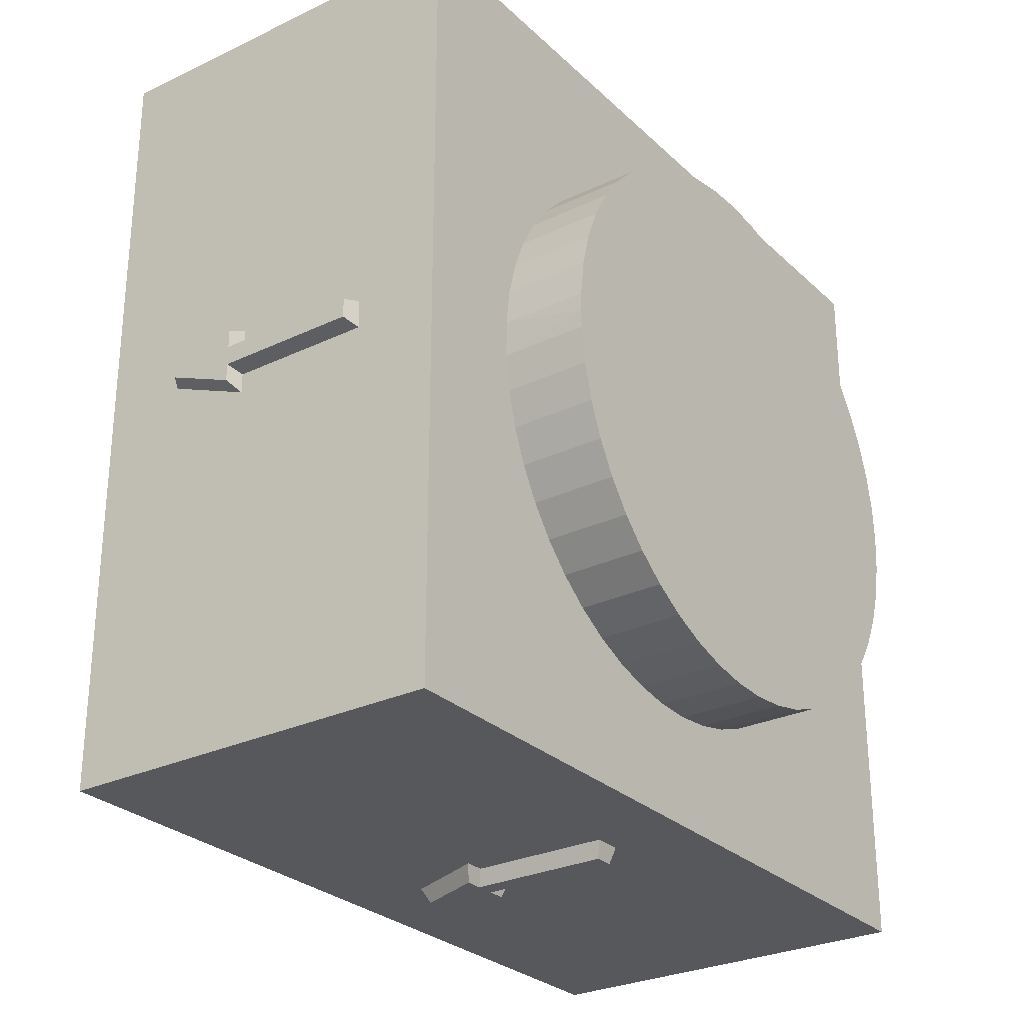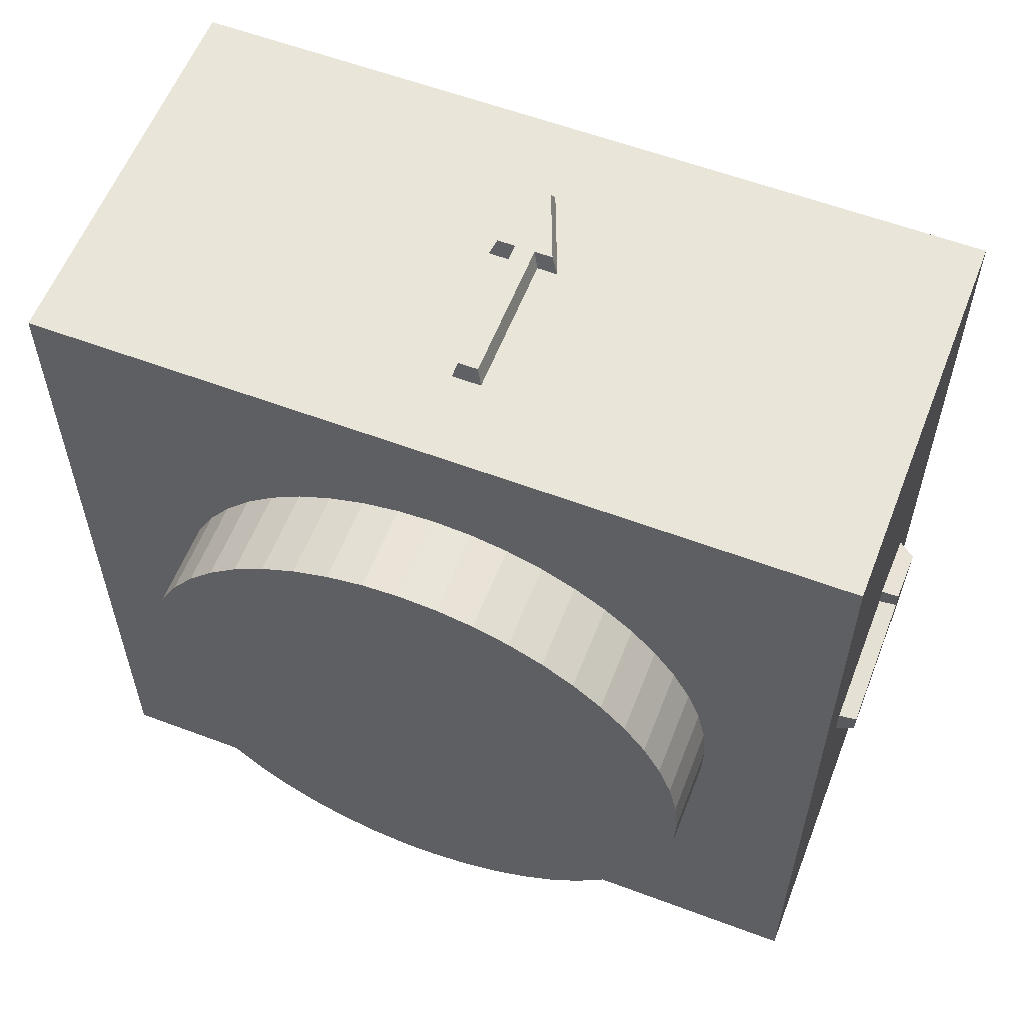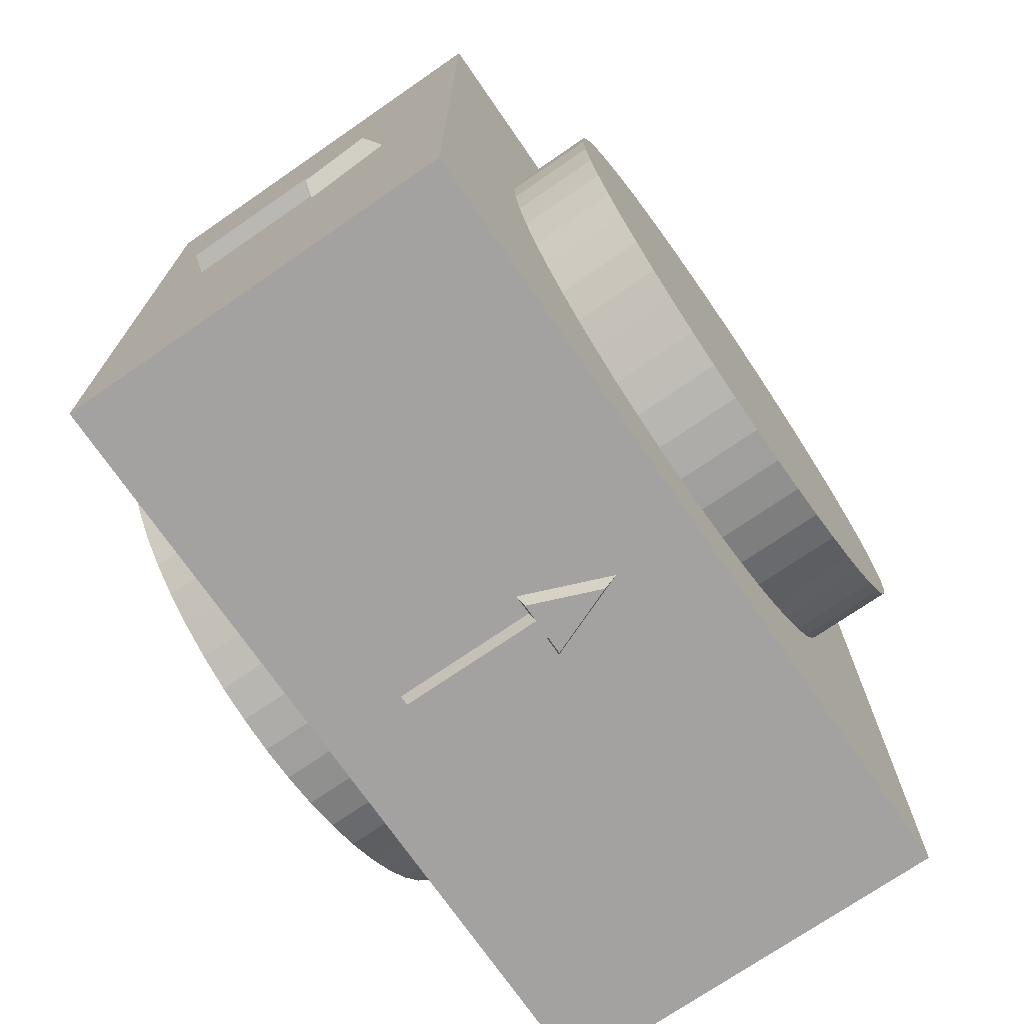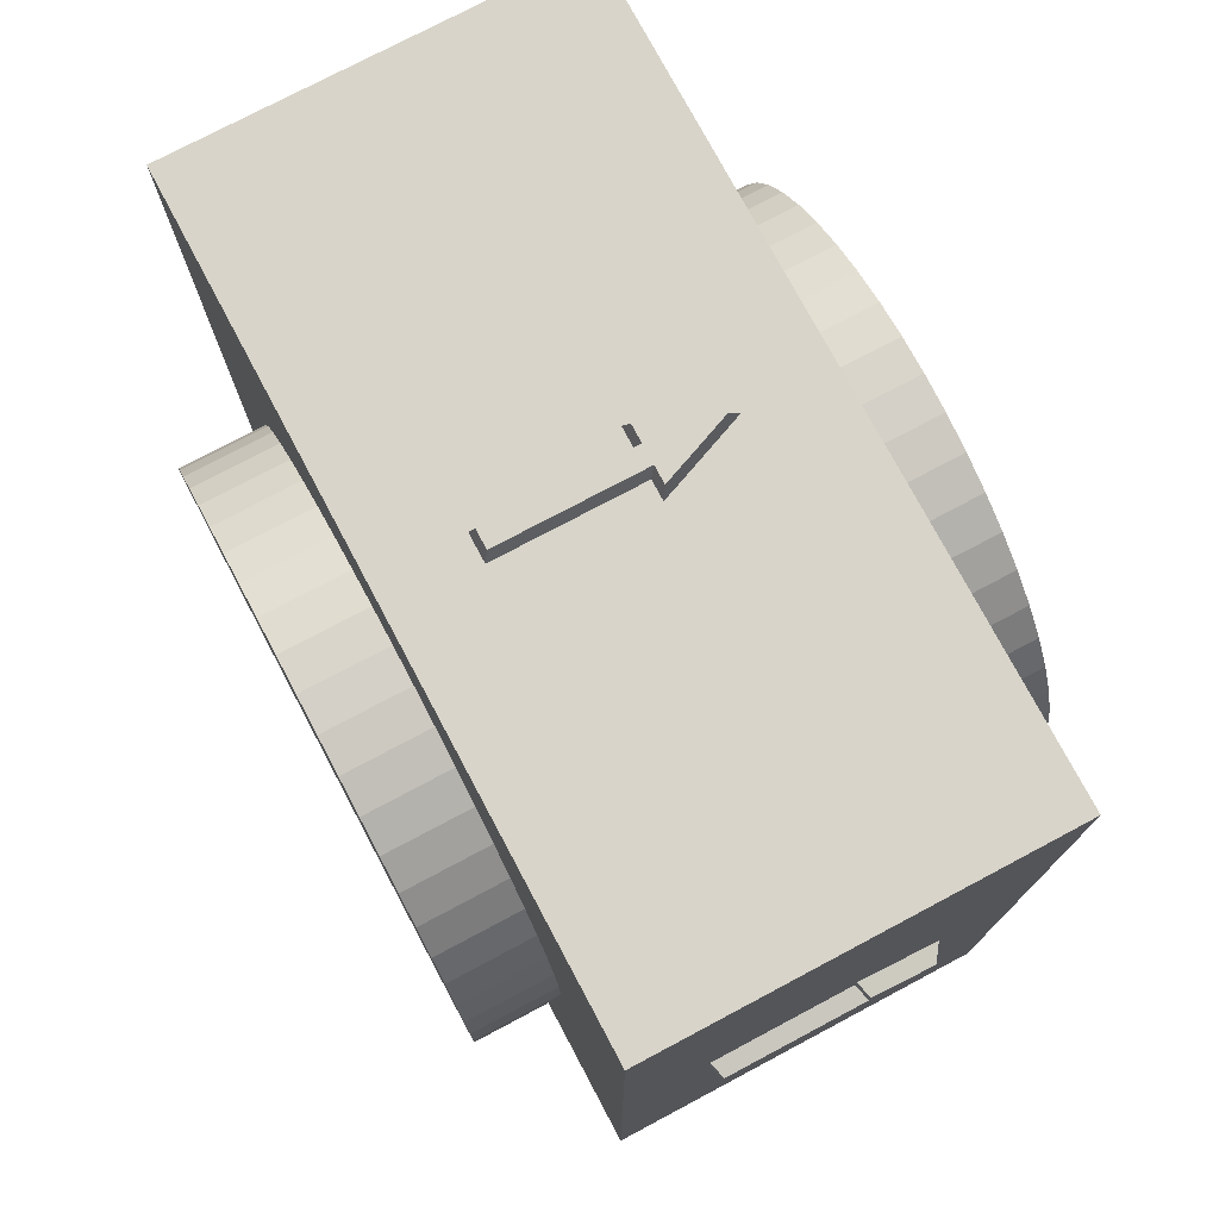
<metadata>
{"format":"obj","ext":"obj","renderer":"f3d","projection":"perspective","resolution":1024,"background":"white","views":[{"elev":-28.0,"azim":35.9,"up":"+Z"},{"elev":58.4,"azim":111.2,"up":"+Y"},{"elev":-72.7,"azim":-145.4,"up":"+Z"},{"elev":75.7,"azim":152.0,"up":"+Z"}]}
</metadata>
<code>
o compressor_suction
v 0.7 -0.025 0.7
v 0.45 -0.025 0.7
v 0.45 -0.06 0.7
v 0.3 0 0.7
v 0.45 0.06 0.7
v 0.85 0.7 0.7
v 0.45 0.025 0.7
v 0.7 0.025 0.7
v 0.85 -0.7 0.7
v 0.15 -0.7 0.7
v 0.15 0.7 0.7
v 0.7 -0.7 -0.025
v 0.45 -0.7 -0.025
v 0.45 -0.7 -0.06
v 0.3 -0.7 -0
v 0.45 -0.7 0.06
v 0.45 -0.7 0.025
v 0.7 -0.7 0.025
v 0.85 -0.7 -0.7
v 0.15 -0.7 -0.7
v 0.7 0.025 -0.7
v 0.45 0.025 -0.7
v 0.45 0.06 -0.7
v 0.3 -0 -0.7
v 0.45 -0.06 -0.7
v 0.45 -0.025 -0.7
v 0.7 -0.025 -0.7
v 0.85 0.7 -0.7
v 0.15 0.7 -0.7
v 0.7 0.7 0.025
v 0.45 0.7 0.025
v 0.45 0.7 0.06
v 0.3 0.7 0
v 0.45 0.7 -0.06
v 0.45 0.7 -0.025
v 0.7 0.7 -0.025
v 1 -0.5 -0
v 1 -0.499 0.03204
v 0.85 -0.499 0.03204
v 1 -0.4908 0.09558
v 0.85 -0.4908 0.09558
v 1 -0.4745 0.1576
v 0.85 -0.4745 0.1576
v 1 -0.4505 0.2169
v 0.85 -0.4505 0.2169
v 1 -0.419 0.2728
v 0.85 -0.419 0.2728
v 1 -0.3807 0.3241
v 0.85 -0.3807 0.3241
v 1 -0.3362 0.3701
v 0.85 -0.3362 0.3701
v 1 -0.2861 0.4101
v 0.85 -0.2861 0.4101
v 1 -0.2313 0.4433
v 0.85 -0.2313 0.4433
v 1 -0.1727 0.4692
v 0.85 -0.1727 0.4692
v 1 -0.1113 0.4875
v 0.85 -0.1113 0.4875
v 1 -0.04801 0.4977
v 0.85 -0.04801 0.4977
v 1 0.01603 0.4997
v 0.85 0.01603 0.4997
v 1 0.0798 0.4936
v 0.85 0.0798 0.4936
v 1 0.1423 0.4793
v 0.85 0.1423 0.4793
v 1 0.2024 0.4572
v 0.85 0.2024 0.4572
v 1 0.2592 0.4276
v 0.85 0.2592 0.4276
v 1 0.3117 0.3909
v 0.85 0.3117 0.3909
v 1 0.3592 0.3478
v 0.85 0.3592 0.3478
v 1 0.4007 0.2991
v 0.85 0.4007 0.2991
v 1 0.4357 0.2454
v 0.85 0.4357 0.2454
v 1 0.4635 0.1876
v 0.85 0.4635 0.1876
v 1 0.4836 0.1268
v 0.85 0.4836 0.1268
v 1 0.4959 0.06394
v 0.85 0.4959 0.06394
v 1 0.5 0
v 0.85 0.5 0
v 1 0.4959 -0.06394
v 0.85 0.4959 -0.06394
v 1 0.4836 -0.1268
v 0.85 0.4836 -0.1268
v 1 0.4635 -0.1876
v 0.85 0.4635 -0.1876
v 1 0.4357 -0.2454
v 0.85 0.4357 -0.2454
v 1 0.4007 -0.2991
v 0.85 0.4007 -0.2991
v 1 0.3592 -0.3478
v 0.85 0.3592 -0.3478
v 1 0.3117 -0.3909
v 0.85 0.3117 -0.3909
v 1 0.2592 -0.4276
v 0.85 0.2592 -0.4276
v 1 0.2024 -0.4572
v 0.85 0.2024 -0.4572
v 1 0.1423 -0.4793
v 0.85 0.1423 -0.4793
v 1 0.0798 -0.4936
v 0.85 0.0798 -0.4936
v 1 0.01603 -0.4997
v 0.85 0.01603 -0.4997
v 1 -0.04801 -0.4977
v 0.85 -0.04801 -0.4977
v 1 -0.1113 -0.4875
v 0.85 -0.1113 -0.4875
v 1 -0.1727 -0.4692
v 0.85 -0.1727 -0.4692
v 1 -0.2313 -0.4433
v 0.85 -0.2313 -0.4433
v 1 -0.2861 -0.4101
v 0.85 -0.2861 -0.4101
v 1 -0.3362 -0.3701
v 0.85 -0.3362 -0.3701
v 1 -0.3807 -0.3241
v 0.85 -0.3807 -0.3241
v 1 -0.419 -0.2728
v 0.85 -0.419 -0.2728
v 1 -0.4505 -0.2169
v 0.85 -0.4505 -0.2169
v 1 -0.4745 -0.1576
v 0.85 -0.4745 -0.1576
v 1 -0.4908 -0.09558
v 0.85 -0.4908 -0.09558
v 1 -0.499 -0.03204
v 0.85 -0.499 -0.03204
v 1 -0.5 -0
v 1 0 0
v 0.85 0.5 0
v 0.15 0.4959 0.06394
v 0.15 0.5 0
v 0.15 0.4959 -0.06394
v 0.15 0.4836 0.1268
v 0.15 0.4635 0.1876
v 0.15 0.4357 0.2454
v 0.15 0.4007 0.2991
v 0.15 0.3592 0.3478
v 0.15 0.3117 0.3909
v 0.15 -0.2313 0.4433
v 0.15 -0.1727 0.4692
v 0.15 -0.1113 0.4875
v 0.15 -0.2861 0.4101
v 0.15 -0.3362 0.3701
v 0.15 -0.3807 0.3241
v 0.15 -0.3362 -0.3701
v 0.15 -0.2861 -0.4101
v 0.15 -0.4908 -0.09558
v 0.15 -0.4745 -0.1576
v 0.15 -0.4505 -0.2169
v 0.15 -0.2313 -0.4433
v 0.15 -0.1727 -0.4692
v 0.15 -0.1113 -0.4875
v 0.15 -0.04801 -0.4977
v 0.15 0.01603 -0.4997
v 0.15 0.0798 -0.4936
v 0.15 0.1423 -0.4793
v 0.15 0.2592 0.4276
v 0.15 0.2024 0.4572
v 0.15 0.1423 0.4793
v 0.15 -0.419 -0.2728
v 0.15 -0.3807 -0.3241
v 0.15 -0.419 0.2728
v 0.15 -0.4505 0.2169
v 0.15 -0.4745 0.1576
v 0.15 0.2024 -0.4572
v 0.15 0.2592 -0.4276
v 0.15 0.3117 -0.3909
v 0.15 0.0798 0.4936
v 0.15 0.01603 0.4997
v 0.15 -0.04801 0.4977
v 0.15 -0.4908 0.09558
v 0.15 -0.499 0.03204
v 0.15 -0.499 -0.03204
v 0.15 0.3592 -0.3478
v 0.15 0.4007 -0.2991
v 0.15 0.4357 -0.2454
v 0.15 0.4635 -0.1876
v 0.15 0.4836 -0.1268
v 0 -0.5 -0
v 0 -0.499 0.03204
v 0 0 0
v 0 -0.499 -0.03204
v 0 -0.4505 -0.2169
v 0 -0.4745 -0.1576
v 0 -0.4908 -0.09558
v 0 -0.3362 -0.3701
v 0 -0.3807 -0.3241
v 0 -0.419 -0.2728
v 0 -0.1727 -0.4692
v 0 -0.2313 -0.4433
v 0 -0.2861 -0.4101
v 0 0.01603 -0.4997
v 0 -0.04801 -0.4977
v 0 -0.1113 -0.4875
v 0 0.2024 -0.4572
v 0 0.1423 -0.4793
v 0 0.0798 -0.4936
v 0 0.3592 -0.3478
v 0 0.3117 -0.3909
v 0 0.2592 -0.4276
v 0 0.4635 -0.1876
v 0 0.4357 -0.2454
v 0 0.4007 -0.2991
v 0 0.5 0
v 0 0.4959 -0.06394
v 0 0.4836 -0.1268
v 0 0.4635 0.1876
v 0 0.4836 0.1268
v 0 0.4959 0.06394
v 0 0.3592 0.3478
v 0 0.4007 0.2991
v 0 0.4357 0.2454
v 0 0.2024 0.4572
v 0 0.2592 0.4276
v 0 0.3117 0.3909
v 0 0.01603 0.4997
v 0 0.0798 0.4936
v 0 0.1423 0.4793
v 0 -0.1727 0.4692
v 0 -0.1113 0.4875
v 0 -0.04801 0.4977
v 0 -0.3362 0.3701
v 0 -0.2861 0.4101
v 0 -0.2313 0.4433
v 0 -0.4505 0.2169
v 0 -0.419 0.2728
v 0 -0.3807 0.3241
v 0 -0.4908 0.09558
v 0 -0.4745 0.1576
v 0 -0.5 -0
v 0.442 0.73 -0.01696
v 0.692 0.73 -0.01696
v 0.442 0.73 -0.04813
v 0.3216 0.73 0
v 0.3 0.7 0
v 0.442 0.73 0.04813
v 0.3216 0.73 0
v 0.3 0.7 0
v 0.442 0.73 0.01696
v 0.692 0.73 0.01696
v 0.3216 0.73 0
v 0.442 -0.01696 -0.73
v 0.692 -0.01696 -0.73
v 0.442 -0.04813 -0.73
v 0.3216 -0 -0.73
v 0.3 -0 -0.7
v 0.442 0.04813 -0.73
v 0.3216 -0 -0.73
v 0.3 -0 -0.7
v 0.442 0.01696 -0.73
v 0.692 0.01696 -0.73
v 0.3216 -0 -0.73
v 0.442 -0.73 0.01696
v 0.692 -0.73 0.01696
v 0.442 -0.73 0.04813
v 0.3216 -0.73 -0
v 0.3 -0.7 -0
v 0.442 -0.73 -0.04813
v 0.3216 -0.73 -0
v 0.3 -0.7 -0
v 0.442 -0.73 -0.01696
v 0.692 -0.73 -0.01696
v 0.3216 -0.73 -0
v 0.442 0.01696 0.73
v 0.692 0.01696 0.73
v 0.442 0.04813 0.73
v 0.3216 0 0.73
v 0.3 0 0.7
v 0.442 -0.04813 0.73
v 0.3216 0 0.73
v 0.3 0 0.7
v 0.442 -0.01696 0.73
v 0.692 -0.01696 0.73
v 0.3216 0 0.73
f 1 2 3
f 4 5 6
f 6 5 7
f 7 8 6
f 6 8 1
f 6 1 9
f 9 1 3
f 9 3 10
f 10 3 4
f 10 4 11
f 11 4 6
f 12 13 14
f 15 16 9
f 9 16 17
f 17 18 9
f 9 18 12
f 9 12 19
f 19 12 14
f 19 14 20
f 20 14 15
f 20 15 10
f 10 15 9
f 21 22 23
f 24 25 19
f 19 25 26
f 26 27 19
f 19 27 21
f 19 21 28
f 28 21 23
f 28 23 29
f 29 23 24
f 29 24 20
f 20 24 19
f 30 31 32
f 33 34 28
f 28 34 35
f 35 36 28
f 28 36 30
f 28 30 6
f 6 30 32
f 6 32 11
f 11 32 33
f 11 33 29
f 29 33 28
f 37 38 39
f 39 38 40
f 39 40 41
f 41 40 42
f 41 42 43
f 43 42 44
f 43 44 45
f 45 44 46
f 45 46 47
f 47 46 48
f 47 48 49
f 49 48 50
f 49 50 51
f 51 50 52
f 51 52 53
f 53 52 54
f 53 54 55
f 55 54 56
f 55 56 57
f 57 56 58
f 57 58 59
f 59 58 60
f 59 60 61
f 61 60 62
f 61 62 63
f 63 62 64
f 63 64 65
f 65 64 66
f 65 66 67
f 67 66 68
f 67 68 69
f 69 68 70
f 69 70 71
f 71 70 72
f 71 72 73
f 73 72 74
f 73 74 75
f 75 74 76
f 75 76 77
f 77 76 78
f 77 78 79
f 79 78 80
f 79 80 81
f 81 80 82
f 81 82 83
f 83 82 84
f 83 84 85
f 85 84 86
f 85 86 87
f 87 86 88
f 87 88 89
f 89 88 90
f 89 90 91
f 91 90 92
f 91 92 93
f 93 92 94
f 93 94 95
f 95 94 96
f 95 96 97
f 97 96 98
f 97 98 99
f 99 98 100
f 99 100 101
f 101 100 102
f 101 102 103
f 103 102 104
f 103 104 105
f 105 104 106
f 105 106 107
f 107 106 108
f 107 108 109
f 109 108 110
f 109 110 111
f 111 110 112
f 111 112 113
f 113 112 114
f 113 114 115
f 115 114 116
f 115 116 117
f 117 116 118
f 117 118 119
f 119 118 120
f 119 120 121
f 121 120 122
f 121 122 123
f 123 122 124
f 123 124 125
f 125 124 126
f 125 126 127
f 127 126 128
f 127 128 129
f 129 128 130
f 129 130 131
f 131 130 132
f 131 132 133
f 133 132 134
f 133 134 135
f 135 134 37
f 135 37 39
f 136 134 137
f 136 137 38
f 44 42 137
f 137 42 40
f 137 40 38
f 50 48 137
f 137 48 46
f 137 46 44
f 56 54 137
f 137 54 52
f 137 52 50
f 62 60 137
f 137 60 58
f 137 58 56
f 68 66 137
f 137 66 64
f 137 64 62
f 74 72 137
f 137 72 70
f 137 70 68
f 80 78 137
f 137 78 76
f 137 76 74
f 86 84 137
f 137 84 82
f 137 82 80
f 92 90 137
f 137 90 88
f 137 88 86
f 98 96 137
f 137 96 94
f 137 94 92
f 104 102 137
f 137 102 100
f 137 100 98
f 110 108 137
f 137 108 106
f 137 106 104
f 116 114 137
f 137 114 112
f 137 112 110
f 122 120 137
f 137 120 118
f 137 118 116
f 128 126 137
f 137 126 124
f 137 124 122
f 134 132 137
f 137 132 130
f 137 130 128
f 28 89 91
f 89 28 138
f 138 28 6
f 138 6 85
f 115 117 19
f 19 117 119
f 19 119 121
f 43 45 9
f 9 51 53
f 53 55 9
f 9 55 57
f 9 57 59
f 67 69 6
f 6 69 71
f 6 71 73
f 91 93 28
f 28 93 95
f 28 95 97
f 107 28 105
f 105 28 103
f 121 123 19
f 19 123 125
f 19 125 127
f 127 129 19
f 19 129 131
f 19 131 133
f 133 135 19
f 19 135 39
f 19 39 9
f 9 39 41
f 9 41 43
f 45 47 9
f 9 47 49
f 9 49 51
f 97 99 28
f 28 99 101
f 28 101 103
f 107 109 28
f 28 109 111
f 28 111 19
f 19 111 113
f 19 113 115
f 59 61 9
f 9 61 63
f 9 63 6
f 6 63 65
f 6 65 67
f 73 75 6
f 6 75 77
f 6 77 79
f 79 81 6
f 6 81 83
f 6 83 85
f 139 11 140
f 140 11 29
f 140 29 141
f 139 142 11
f 11 142 143
f 11 143 144
f 144 145 11
f 11 145 146
f 11 146 147
f 148 10 149
f 149 10 150
f 148 151 10
f 10 151 152
f 10 152 153
f 20 154 155
f 156 157 20
f 20 157 158
f 155 159 20
f 20 159 160
f 20 160 161
f 161 162 20
f 20 162 163
f 20 163 29
f 29 163 164
f 29 164 165
f 147 166 11
f 11 166 167
f 11 167 168
f 158 169 20
f 20 169 170
f 20 170 154
f 153 171 10
f 10 171 172
f 10 172 173
f 165 174 29
f 29 174 175
f 29 175 176
f 168 177 11
f 11 177 178
f 11 178 10
f 10 178 179
f 10 179 150
f 173 180 10
f 10 180 181
f 10 181 20
f 20 181 182
f 20 182 156
f 176 183 29
f 29 183 184
f 29 184 185
f 185 186 29
f 29 186 187
f 29 187 141
f 188 189 190
f 188 190 191
f 192 193 190
f 190 193 194
f 190 194 191
f 195 196 190
f 190 196 197
f 190 197 192
f 198 199 190
f 190 199 200
f 190 200 195
f 201 202 190
f 190 202 203
f 190 203 198
f 204 205 190
f 190 205 206
f 190 206 201
f 207 208 190
f 190 208 209
f 190 209 204
f 210 211 190
f 190 211 212
f 190 212 207
f 213 214 190
f 190 214 215
f 190 215 210
f 216 217 190
f 190 217 218
f 190 218 213
f 219 220 190
f 190 220 221
f 190 221 216
f 222 223 190
f 190 223 224
f 190 224 219
f 225 226 190
f 190 226 227
f 190 227 222
f 228 229 190
f 190 229 230
f 190 230 225
f 231 232 190
f 190 232 233
f 190 233 228
f 234 235 190
f 190 235 236
f 190 236 231
f 189 237 190
f 190 237 238
f 190 238 234
f 239 191 182
f 182 191 194
f 182 194 156
f 156 194 193
f 156 193 157
f 157 193 192
f 157 192 158
f 158 192 197
f 158 197 169
f 169 197 196
f 169 196 170
f 170 196 195
f 170 195 154
f 154 195 200
f 154 200 155
f 155 200 199
f 155 199 159
f 159 199 198
f 159 198 160
f 160 198 203
f 160 203 161
f 161 203 202
f 161 202 162
f 162 202 201
f 162 201 163
f 163 201 206
f 163 206 164
f 164 206 205
f 164 205 165
f 165 205 204
f 165 204 174
f 174 204 209
f 174 209 175
f 175 209 208
f 175 208 176
f 176 208 207
f 176 207 183
f 183 207 212
f 183 212 184
f 184 212 211
f 184 211 185
f 185 211 210
f 185 210 186
f 186 210 215
f 186 215 187
f 187 215 214
f 187 214 141
f 141 214 213
f 141 213 140
f 140 213 218
f 140 218 139
f 139 218 217
f 139 217 142
f 142 217 216
f 142 216 143
f 143 216 221
f 143 221 144
f 144 221 220
f 144 220 145
f 145 220 219
f 145 219 146
f 146 219 224
f 146 224 147
f 147 224 223
f 147 223 166
f 166 223 222
f 166 222 167
f 167 222 227
f 167 227 168
f 168 227 226
f 168 226 177
f 177 226 225
f 177 225 178
f 178 225 230
f 178 230 179
f 179 230 229
f 179 229 150
f 150 229 228
f 150 228 149
f 149 228 233
f 149 233 148
f 148 233 232
f 148 232 151
f 151 232 231
f 151 231 152
f 152 231 236
f 152 236 153
f 153 236 235
f 153 235 171
f 171 235 234
f 171 234 172
f 172 234 238
f 172 238 173
f 173 238 237
f 173 237 180
f 180 237 189
f 180 189 181
f 181 189 239
f 181 239 182
f 240 241 35
f 35 241 36
f 242 240 34
f 34 240 35
f 243 242 244
f 244 242 34
f 245 246 32
f 32 246 247
f 248 245 31
f 31 245 32
f 249 248 30
f 30 248 31
f 241 249 36
f 36 249 30
f 250 245 248
f 249 241 248
f 248 241 240
f 248 240 250
f 250 240 242
f 251 252 26
f 26 252 27
f 253 251 25
f 25 251 26
f 254 253 255
f 255 253 25
f 256 257 23
f 23 257 258
f 259 256 22
f 22 256 23
f 260 259 21
f 21 259 22
f 252 260 27
f 27 260 21
f 261 256 259
f 260 252 259
f 259 252 251
f 259 251 261
f 261 251 253
f 262 263 17
f 17 263 18
f 264 262 16
f 16 262 17
f 265 264 266
f 266 264 16
f 267 268 14
f 14 268 269
f 270 267 13
f 13 267 14
f 271 270 12
f 12 270 13
f 263 271 18
f 18 271 12
f 272 267 270
f 271 263 270
f 270 263 262
f 270 262 272
f 272 262 264
f 273 274 7
f 7 274 8
f 275 273 5
f 5 273 7
f 276 275 277
f 277 275 5
f 278 279 3
f 3 279 280
f 281 278 2
f 2 278 3
f 282 281 1
f 1 281 2
f 274 282 8
f 8 282 1
f 283 278 281
f 282 274 281
f 281 274 273
f 281 273 283
f 283 273 275

</code>
